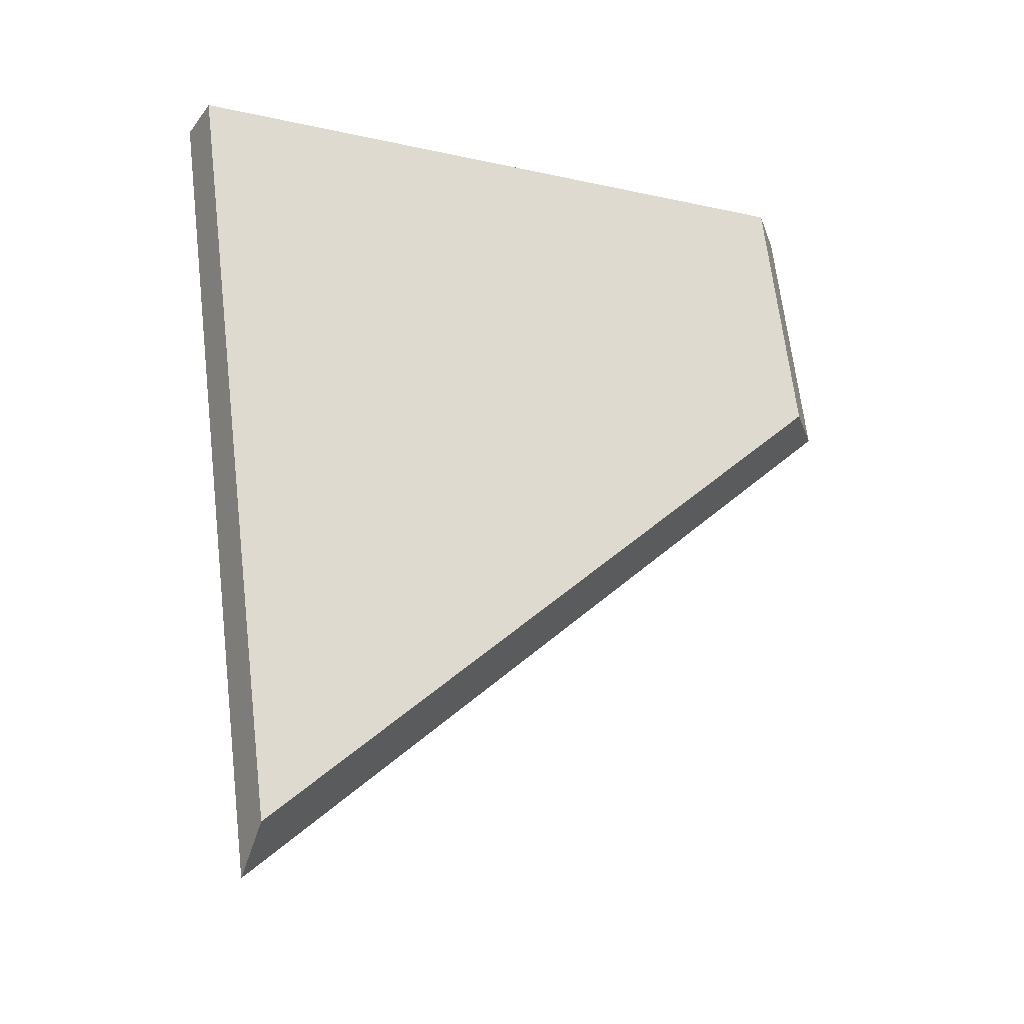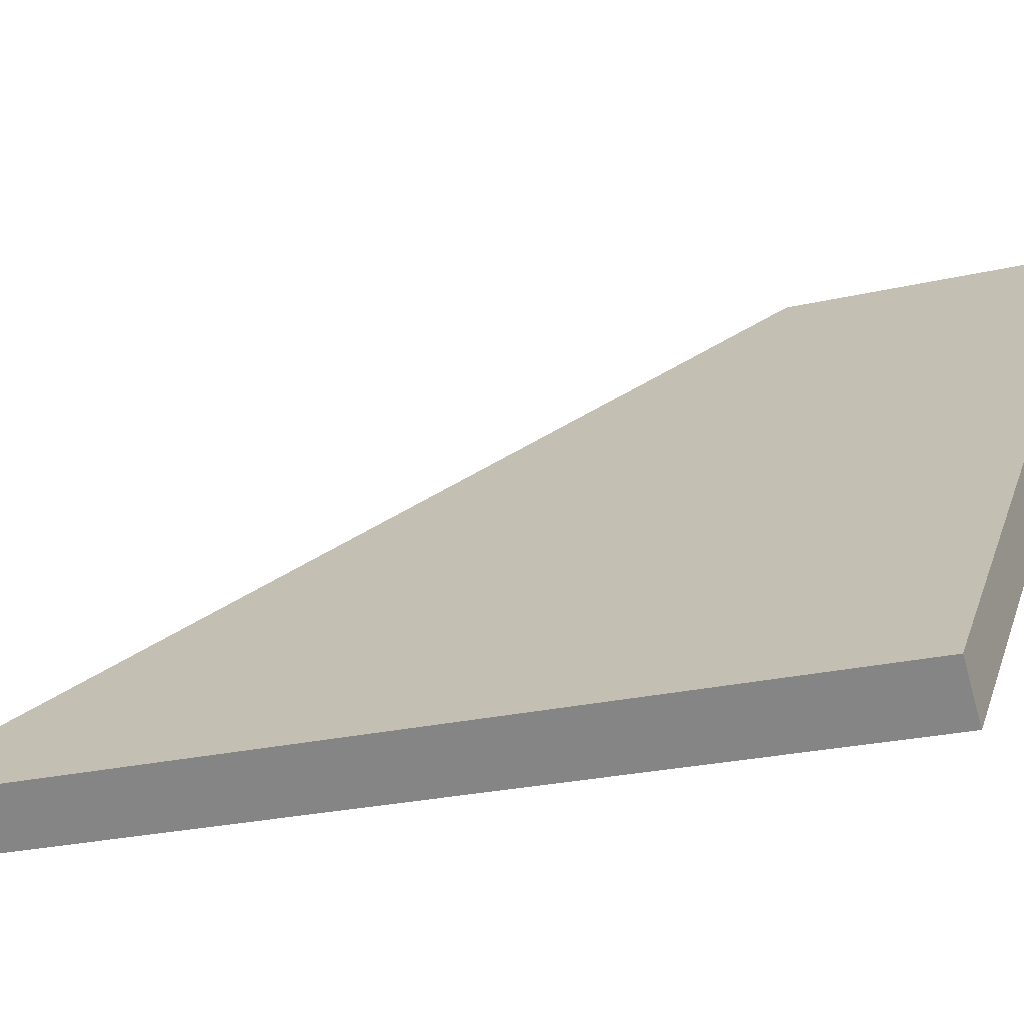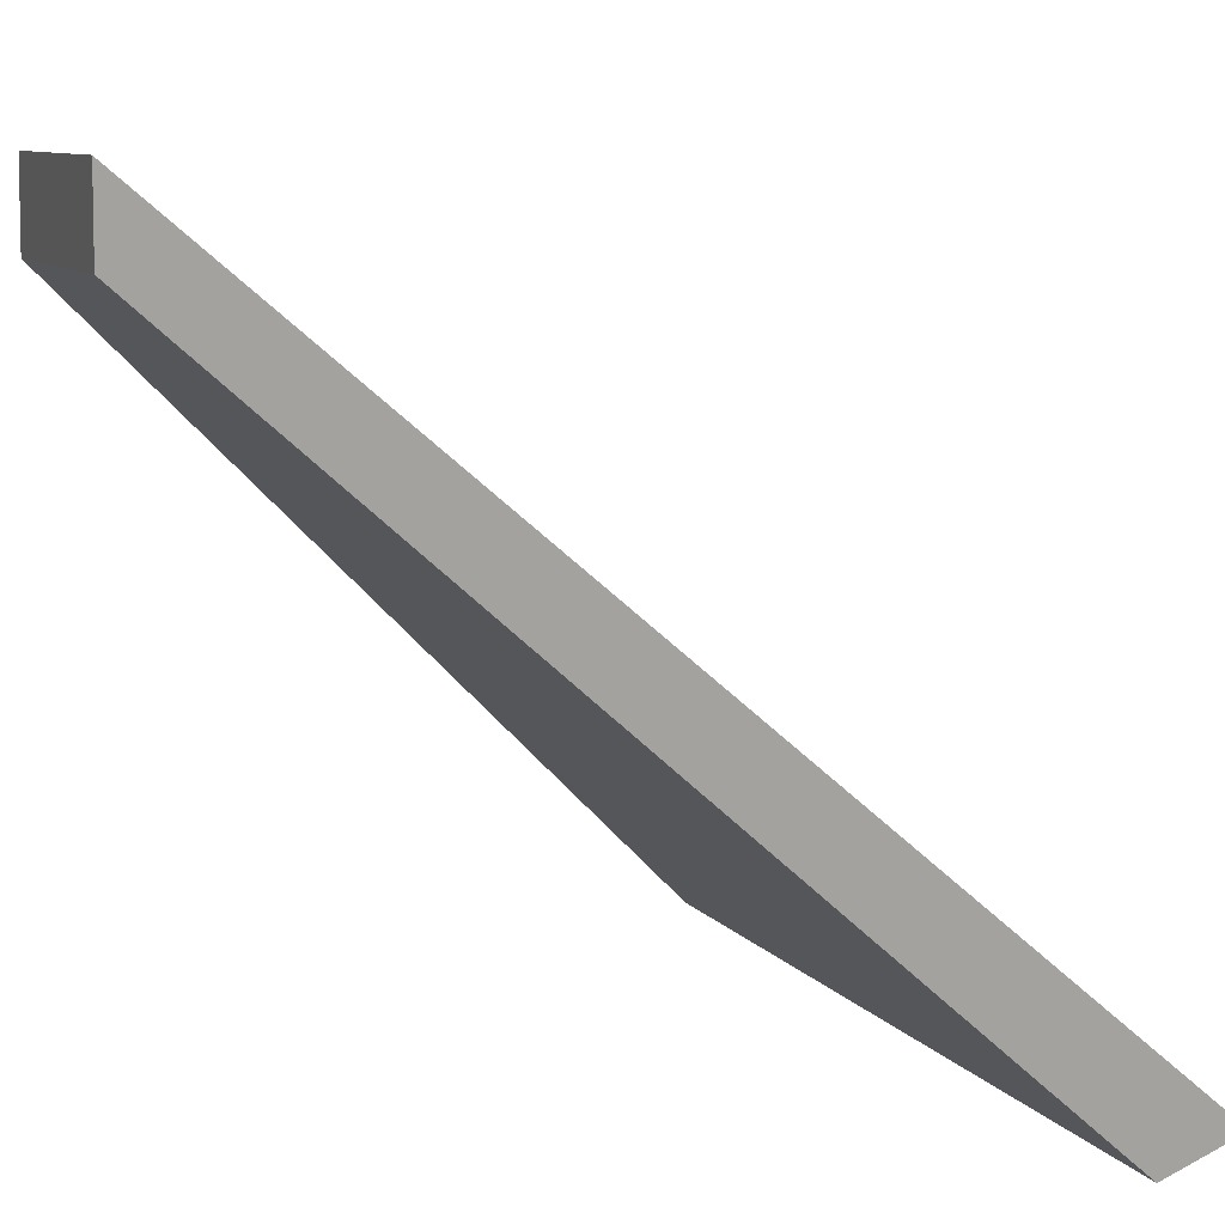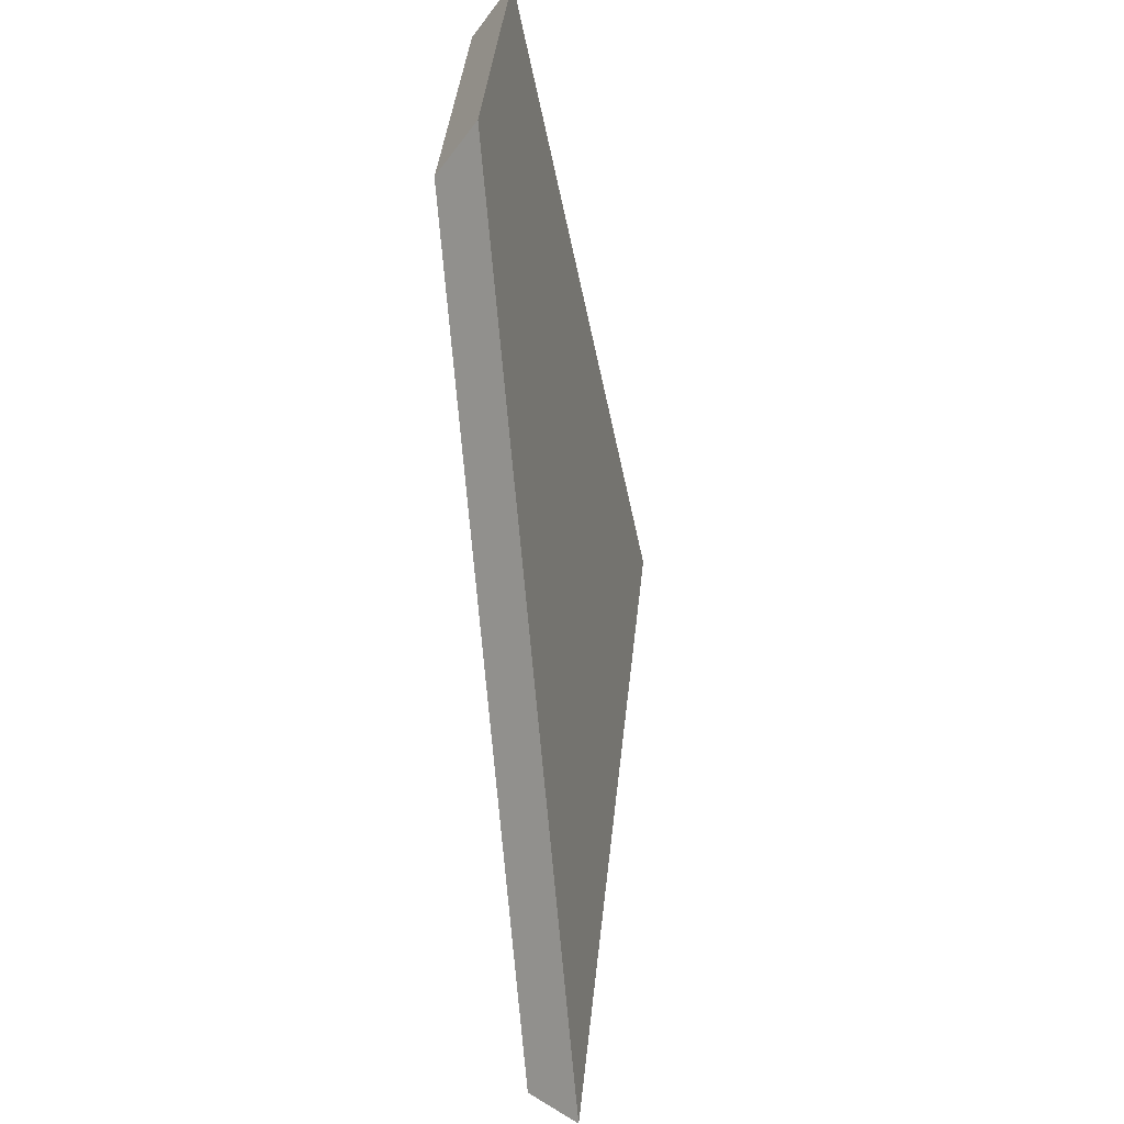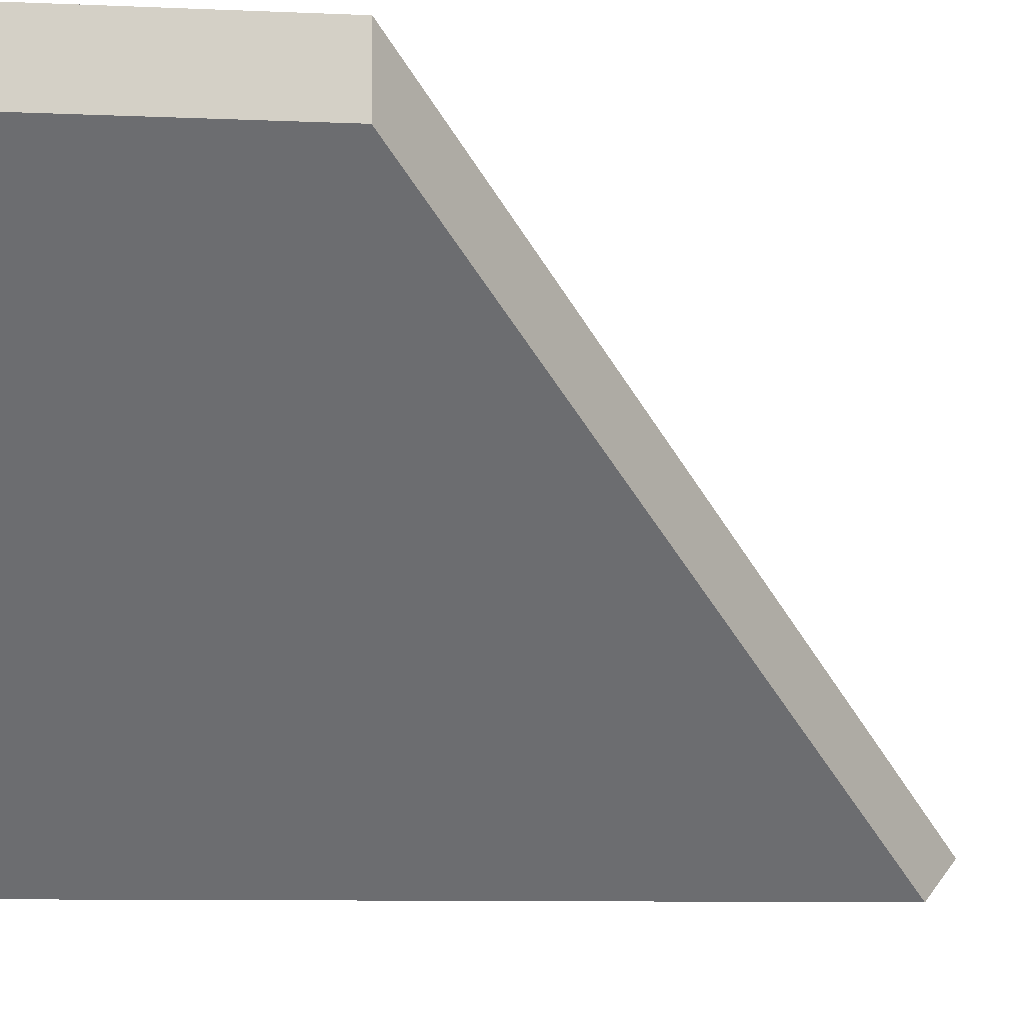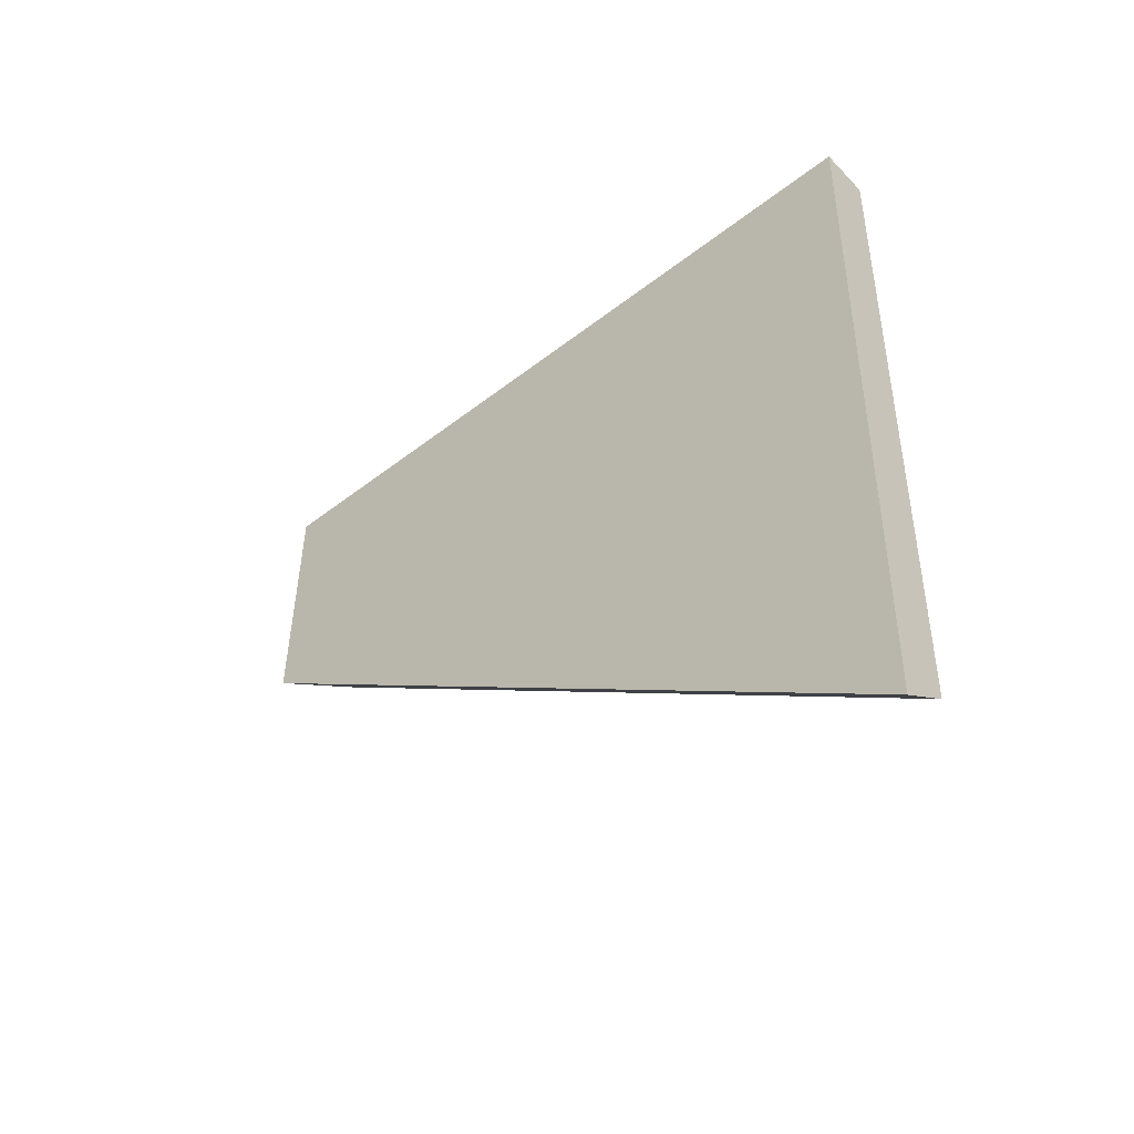
<metadata>
{"format":"obj","ext":"obj","renderer":"f3d","projection":"perspective","resolution":1024,"background":"white","views":[{"elev":-21.2,"azim":15.7,"up":"+Z"},{"elev":-22.8,"azim":-74.4,"up":"+Y"},{"elev":8.1,"azim":153.7,"up":"+Y"},{"elev":-45.1,"azim":146.3,"up":"+Z"},{"elev":-8.9,"azim":75.9,"up":"+Y"},{"elev":-56.5,"azim":-94.1,"up":"+Z"}]}
</metadata>
<code>
v -7.808 0.1491 -4.241
v -7.805 0.1491 -4.267
v -7.789 0.1666 -4.248
v -7.79 0.1666 -4.238
v -7.789 0.1693 -4.248
v -7.789 0.1666 -4.248
v -7.805 0.1491 -4.267
v -7.806 0.1504 -4.269
v -7.79 0.1692 -4.238
v -7.79 0.1666 -4.238
v -7.789 0.1666 -4.248
v -7.789 0.1693 -4.248
v -7.806 0.1504 -4.269
v -7.805 0.1491 -4.267
v -7.808 0.1491 -4.241
v -7.809 0.1504 -4.241
v -7.809 0.1504 -4.241
v -7.808 0.1491 -4.241
v -7.79 0.1666 -4.238
v -7.79 0.1692 -4.238
v -7.79 0.1692 -4.238
v -7.789 0.1693 -4.248
v -7.806 0.1504 -4.269
v -7.809 0.1504 -4.241
f 1 2 3
f 1 3 4
f 5 6 7
f 5 7 8
f 9 10 11
f 9 11 12
f 13 14 15
f 13 15 16
f 17 18 19
f 17 19 20
f 21 22 23
f 21 23 24

</code>
